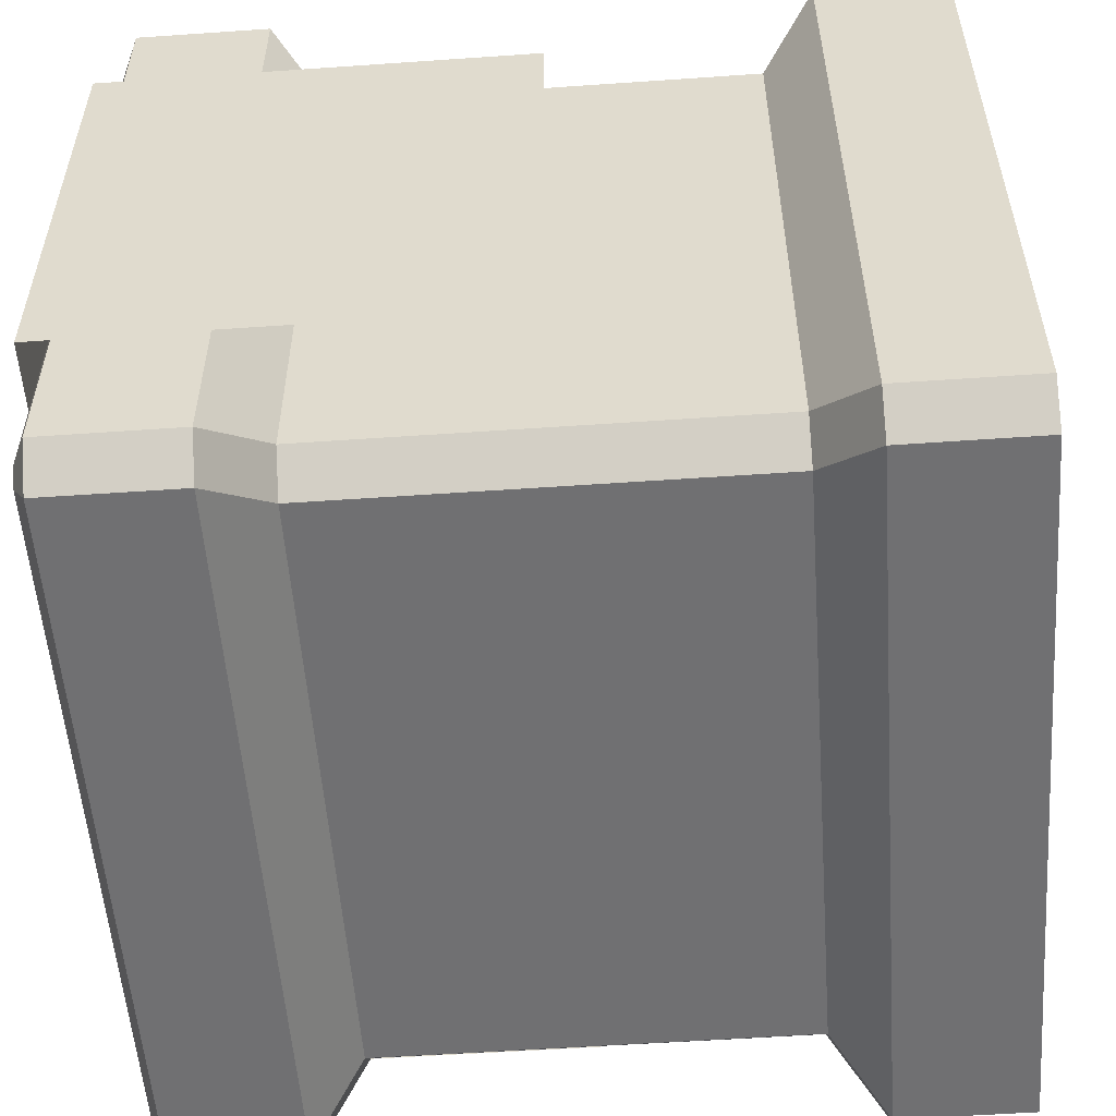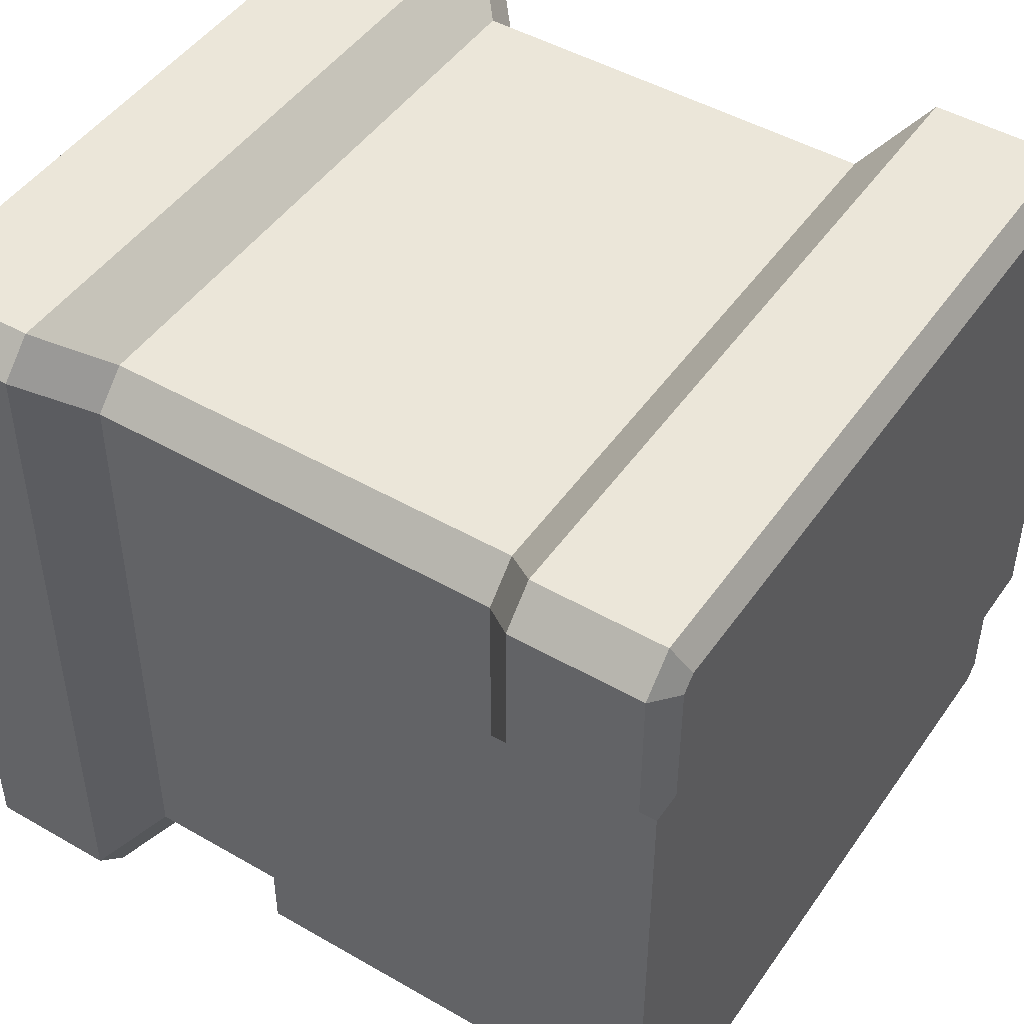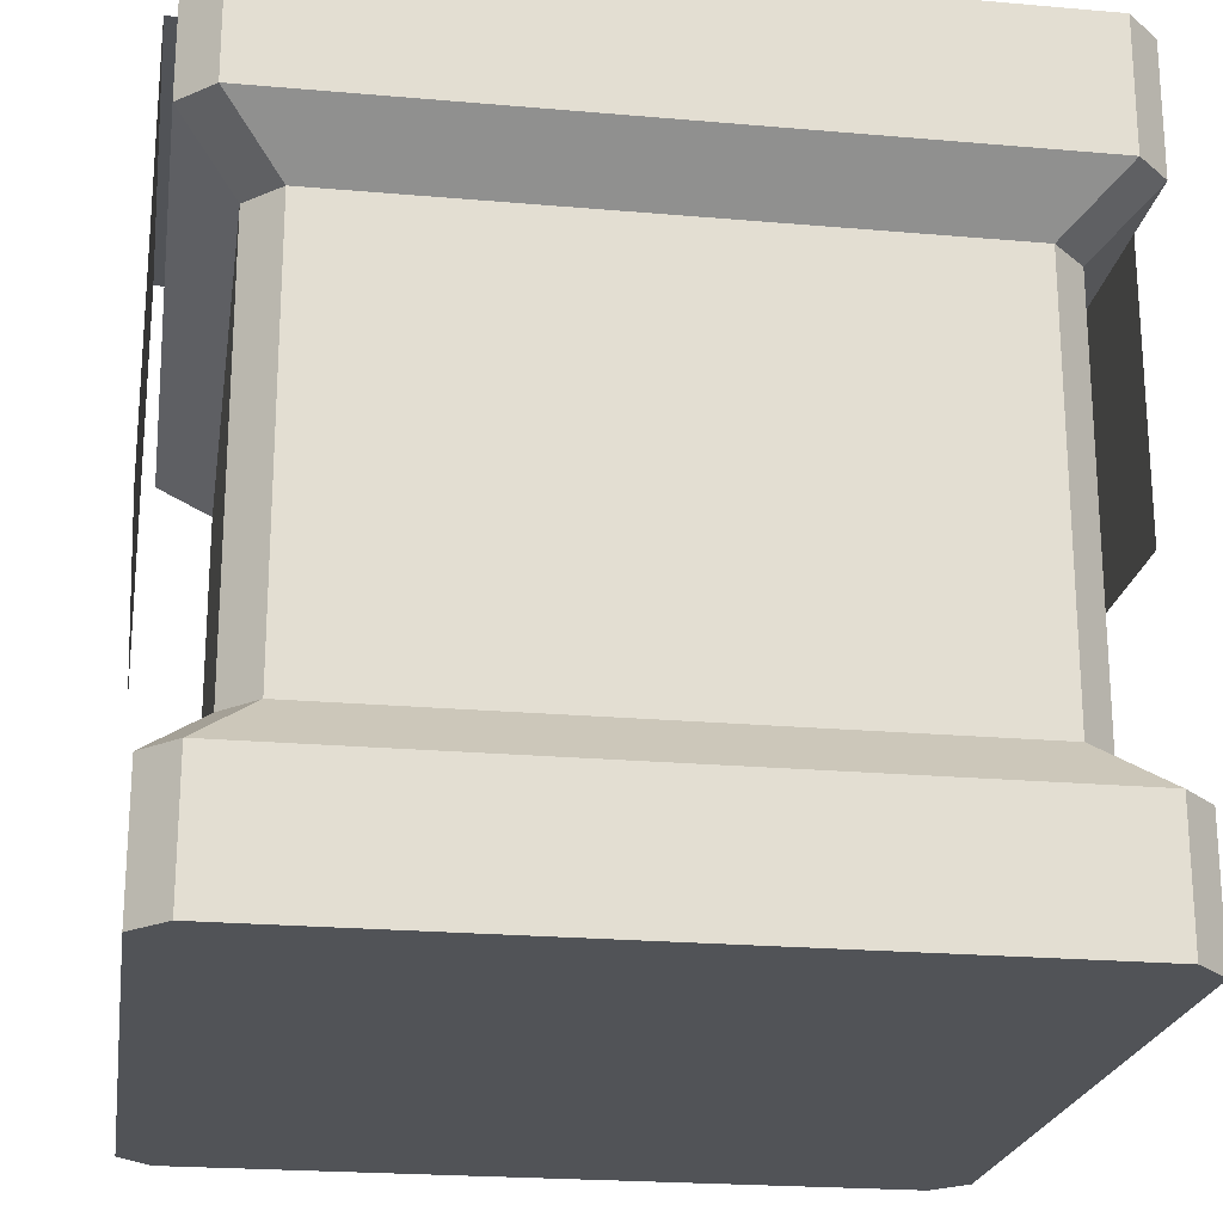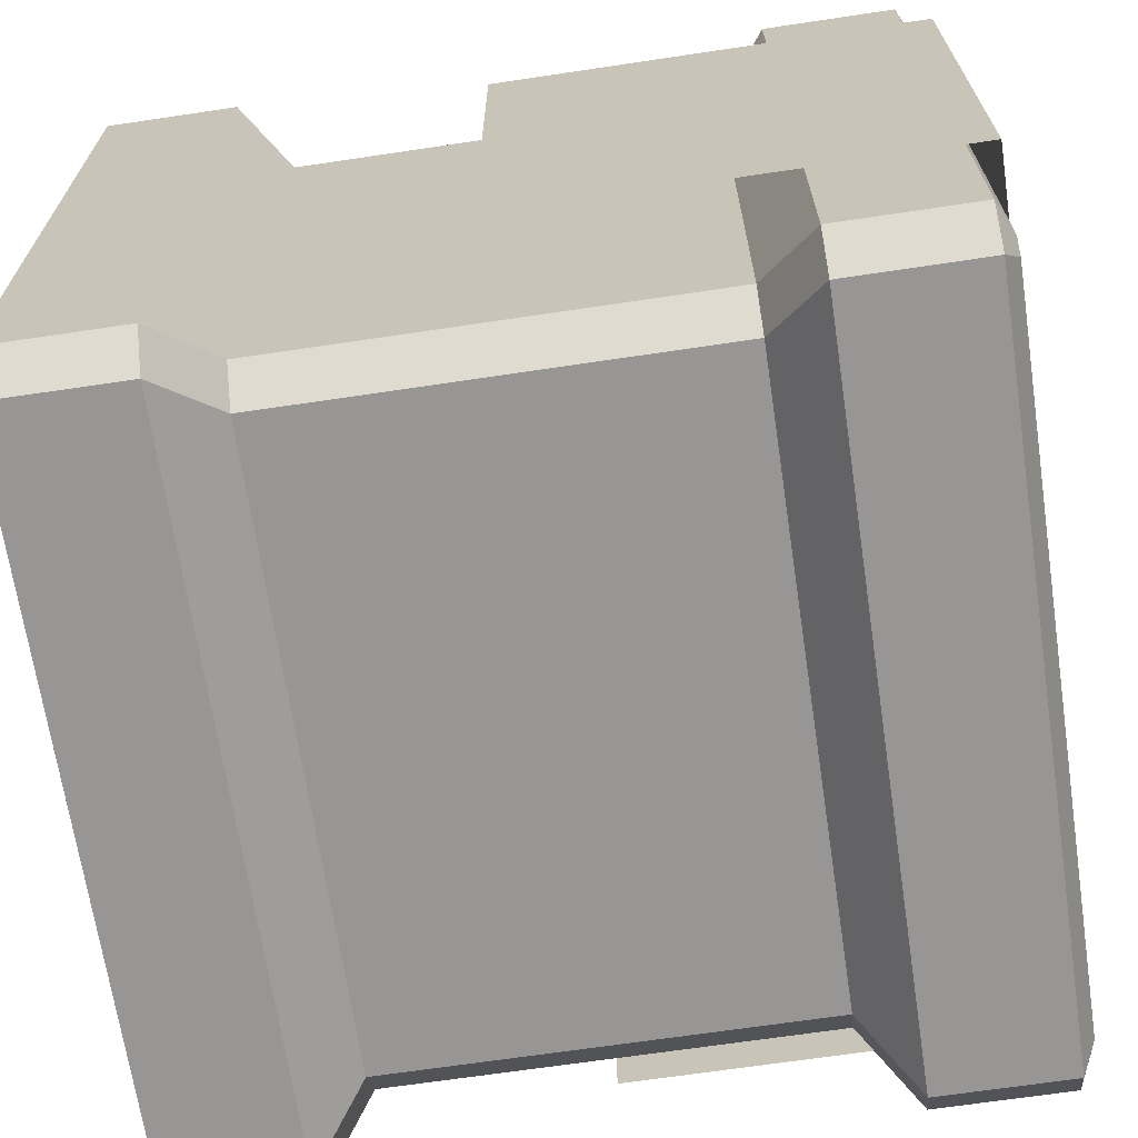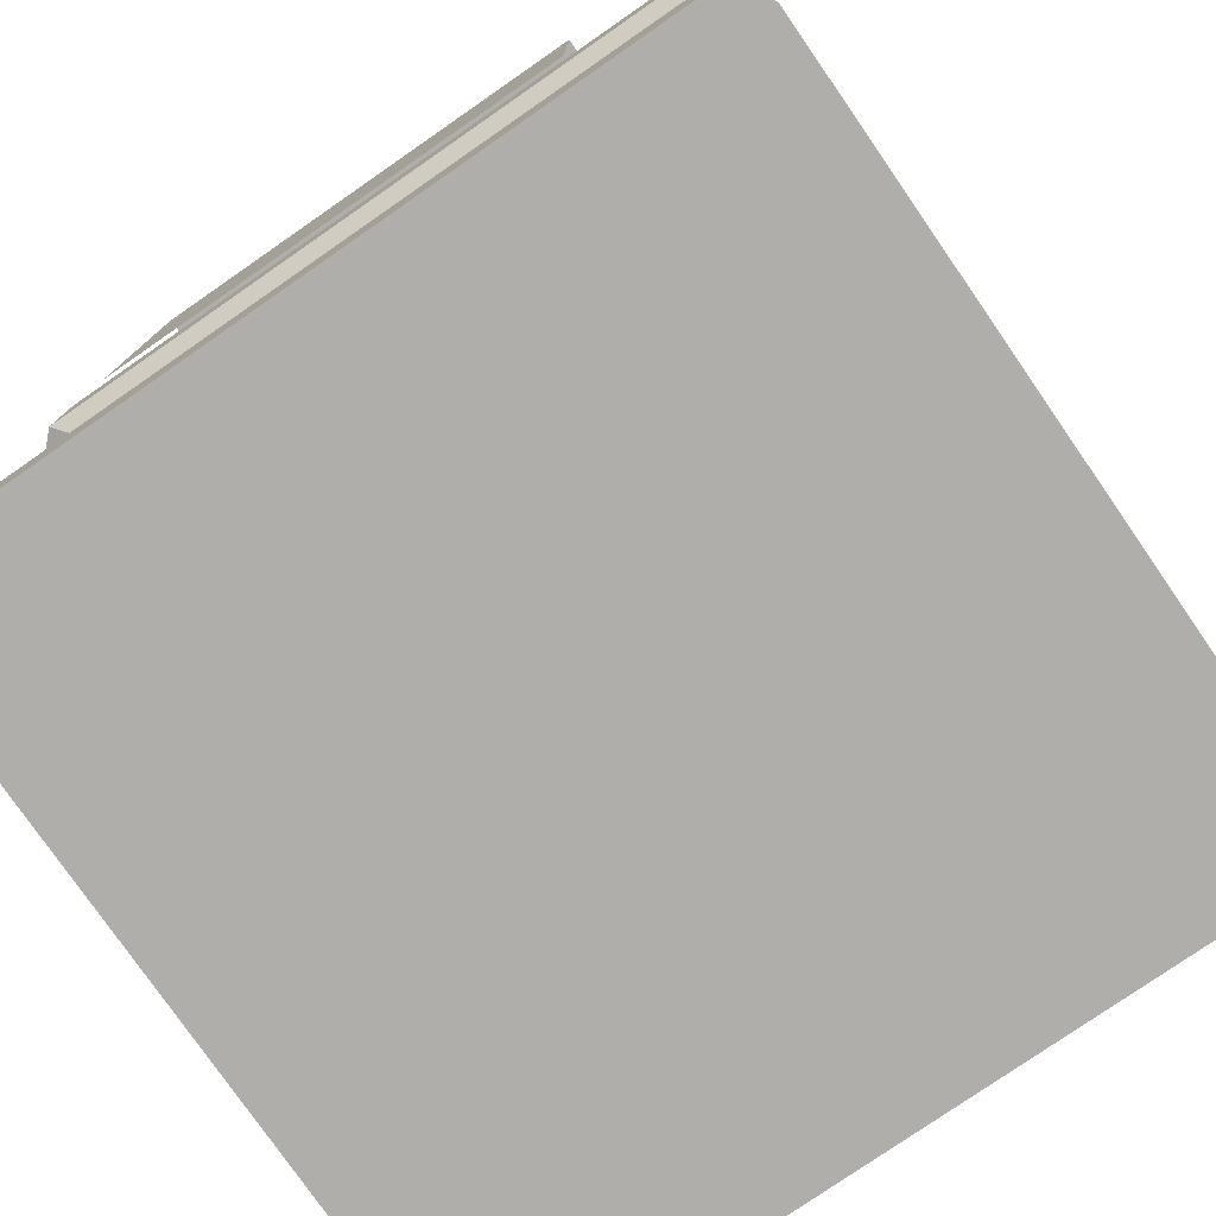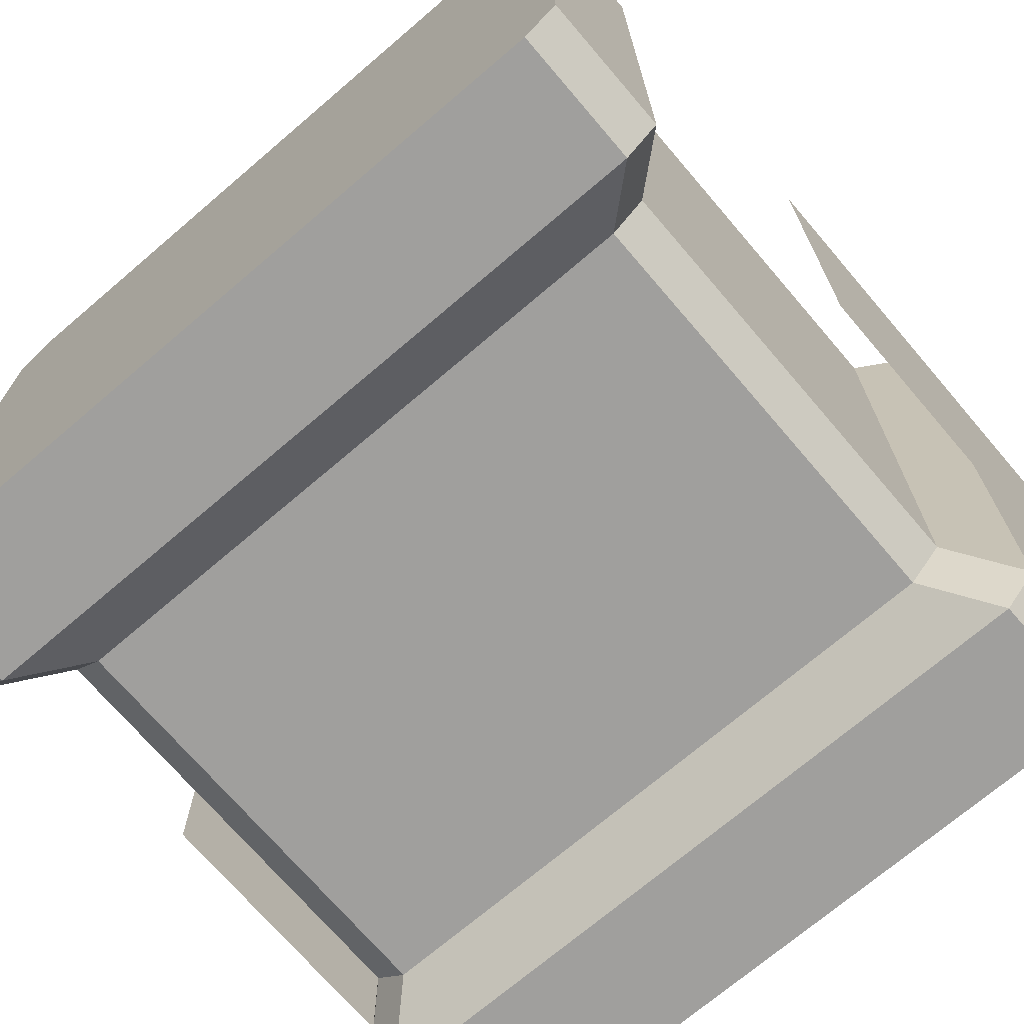
<metadata>
{"format":"obj","ext":"obj","renderer":"f3d","projection":"perspective","resolution":1024,"background":"white","views":[{"elev":-55.0,"azim":-85.8,"up":"+Z"},{"elev":47.2,"azim":123.1,"up":"+Z"},{"elev":-22.1,"azim":-8.7,"up":"+Y"},{"elev":-67.9,"azim":98.5,"up":"+Z"},{"elev":-77.9,"azim":124.7,"up":"+Y"},{"elev":-71.4,"azim":40.5,"up":"+Z"}]}
</metadata>
<code>
o pedestal.001_Cube.004
v 0.7714 -0.25 0.25
v 0.75 -0.25 0.2286
v 0.7717 0.26 0.2196
v 0.7804 0.26 0.2283
v 0.75 -0.25 -0.2286
v 0.7714 -0.25 -0.25
v 0.7804 0.26 -0.2283
v 0.7717 0.26 -0.2196
v 1.25 -0.25 0.2286
v 1.229 -0.25 0.25
v 1.22 0.26 0.2283
v 1.228 0.26 0.2196
v 1.229 -0.25 -0.25
v 1.25 -0.25 -0.2286
v 1.228 0.26 -0.2196
v 1.22 0.26 -0.2283
v 0.7714 -0.1667 0.25
v 0.75 -0.1667 0.2286
v 0.75 0.1667 0.2286
v 0.7714 0.1667 0.25
v 0.7714 0.1667 -0.25
v 0.75 0.1667 -0.2286
v 0.75 -0.1667 -0.2286
v 0.7714 -0.1667 -0.25
v 1.229 0.1667 -0.25
v 1.25 0.1667 -0.2286
v 1.229 -0.1667 -0.25
v 1.25 -0.1667 -0.2286
v 1.25 0.1667 0.2286
v 1.229 0.1667 0.25
v 1.25 -0.1667 0.2286
v 1.229 -0.1667 0.25
v 0.7854 -0.1333 0.1932
v 0.8068 -0.1333 0.2146
v 0.7854 0.1333 0.1932
v 0.8068 0.1333 0.2146
v 0.8068 0.1333 -0.2146
v 0.7854 0.1333 -0.1932
v 0.8068 -0.1333 -0.2146
v 0.7854 -0.1333 -0.1932
v 1.215 0.1333 -0.1932
v 1.193 0.1333 -0.2146
v 1.215 -0.1333 -0.1932
v 1.193 -0.1333 -0.2146
v 1.193 0.1333 0.2146
v 1.215 0.1333 0.1932
v 1.193 -0.1333 0.2146
v 1.215 -0.1333 0.1932
v 0.7714 0.25 0.25
v 0.75 0.25 0.2286
v 0.75 0.25 -0.2286
v 0.7714 0.25 -0.25
v 1.229 0.25 -0.25
v 1.25 0.25 -0.2286
v 1.25 0.25 0.2286
v 1.229 0.25 0.25
v 0.7421 0.265 0.15
v 1.258 0.265 0.15
v 0.7421 0.265 -0.15
v 1.258 0.265 -0.15
v 0.7421 -0.00302 0.15
v 1.258 -0.00302 0.15
v 0.7421 -0.00302 -0.15
v 1.258 -0.00302 -0.15
f 15 16 7 8 3 4 11 12
f 14 28 31 9
f 17 32 47 34
f 19 50 51 22
f 10 32 17 1
f 6 24 27 13
f 30 56 49 20
f 21 25 42 37
f 26 54 55 29
f 31 28 43 48
f 21 52 53 25
f 27 24 39 44
f 5 6 13 14 9 10 1 2
f 30 20 36 45
f 39 37 42 44
f 43 41 46 48
f 47 45 36 34
f 19 22 38 35
f 26 29 46 41
f 33 35 38 40
f 23 18 33 40
f 20 49 50 19
f 24 6 5 23
f 28 14 13 27
f 32 10 9 31
f 1 17 18 2
f 30 45 46 29
f 52 21 22 51
f 26 41 42 25
f 54 26 25 53
f 36 20 19 35
f 56 30 29 55
f 21 37 38 22
f 34 36 35 33
f 37 39 40 38
f 41 43 44 42
f 45 47 48 46
f 17 34 33 18
f 39 24 23 40
f 43 28 27 44
f 47 32 31 48
f 2 18 23 5
f 4 3 50 49
f 8 7 52 51
f 16 15 54 53
f 12 11 56 55
f 11 4 49 56
f 3 8 51 50
f 15 12 55 54
f 7 16 53 52
f 57 58 60 59
f 60 58 62 64
f 57 59 63 61

</code>
